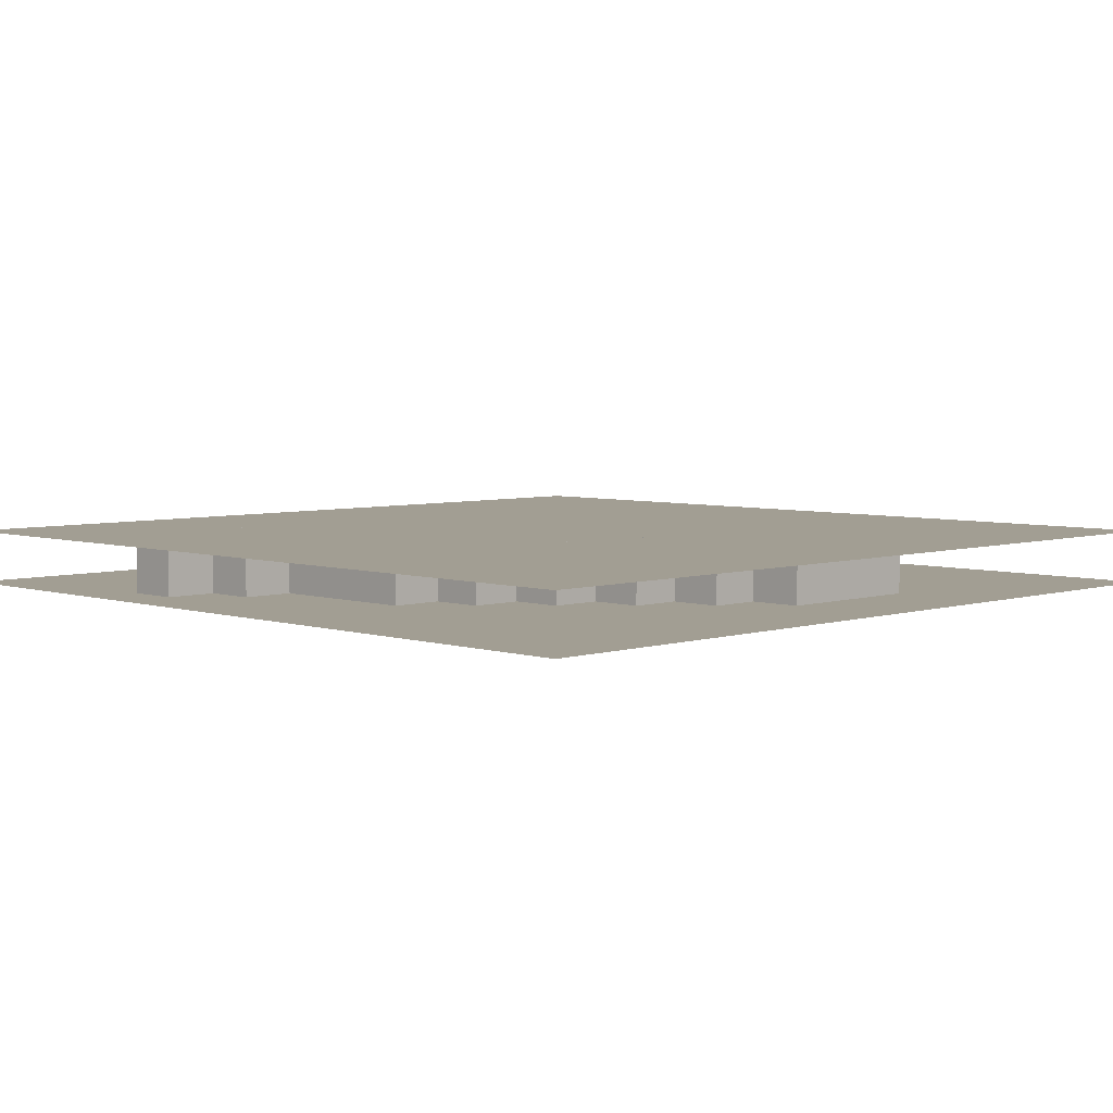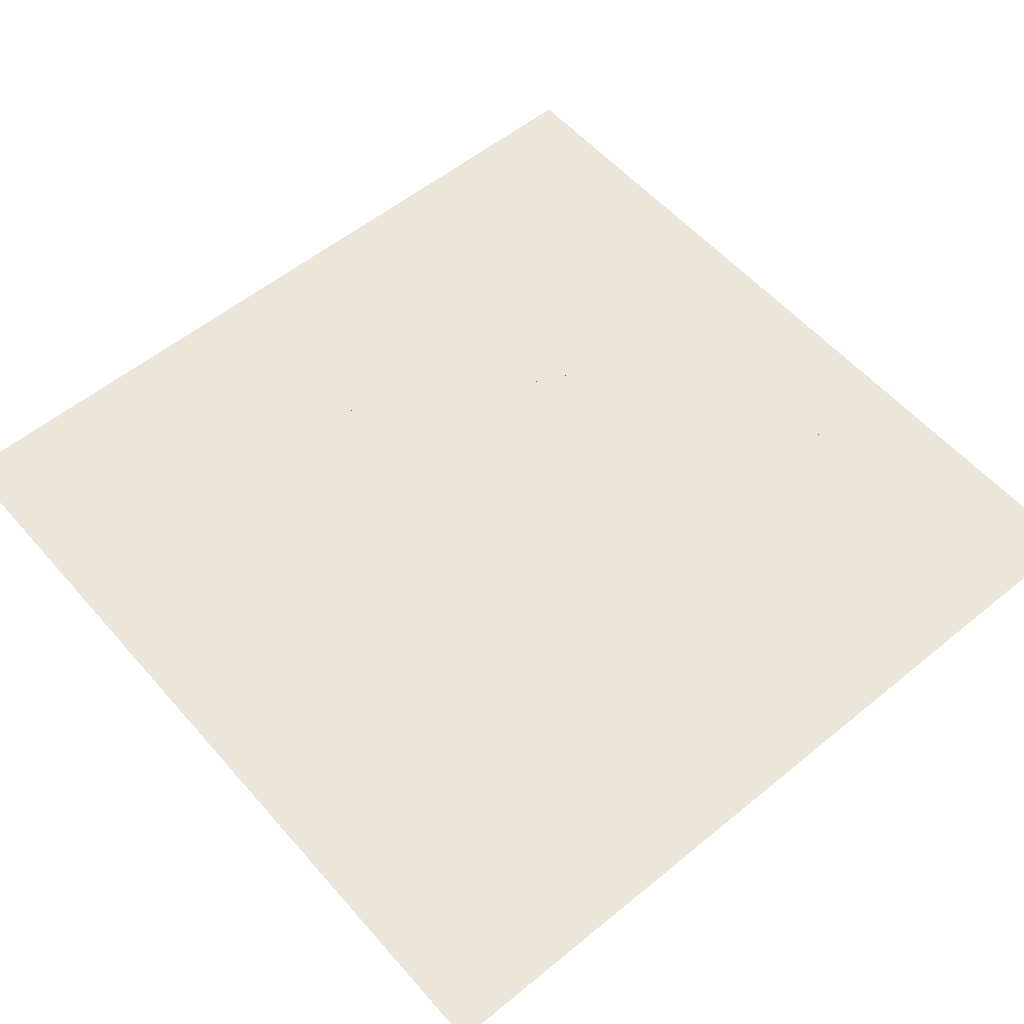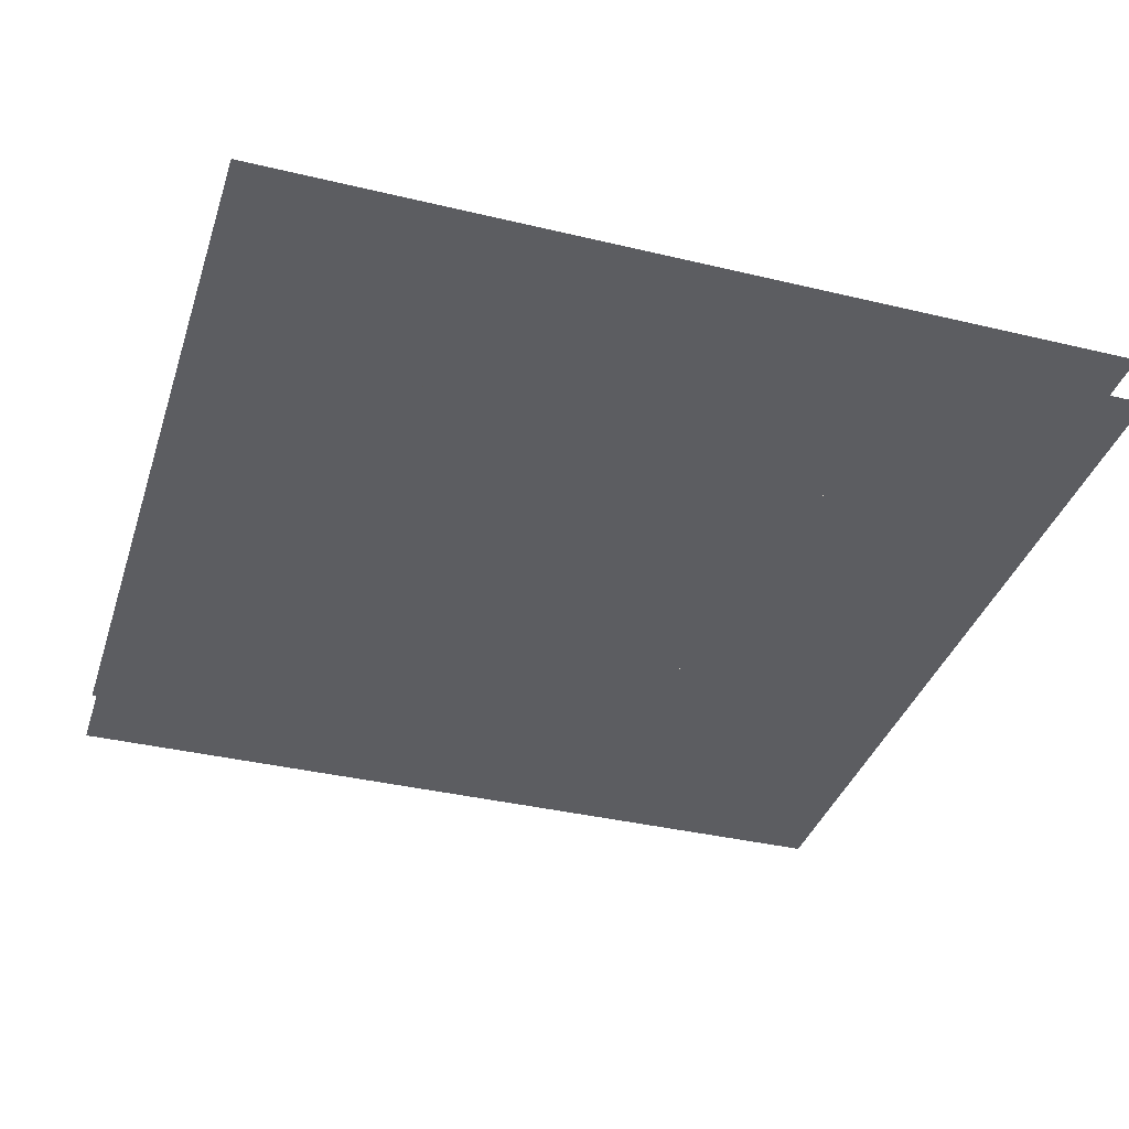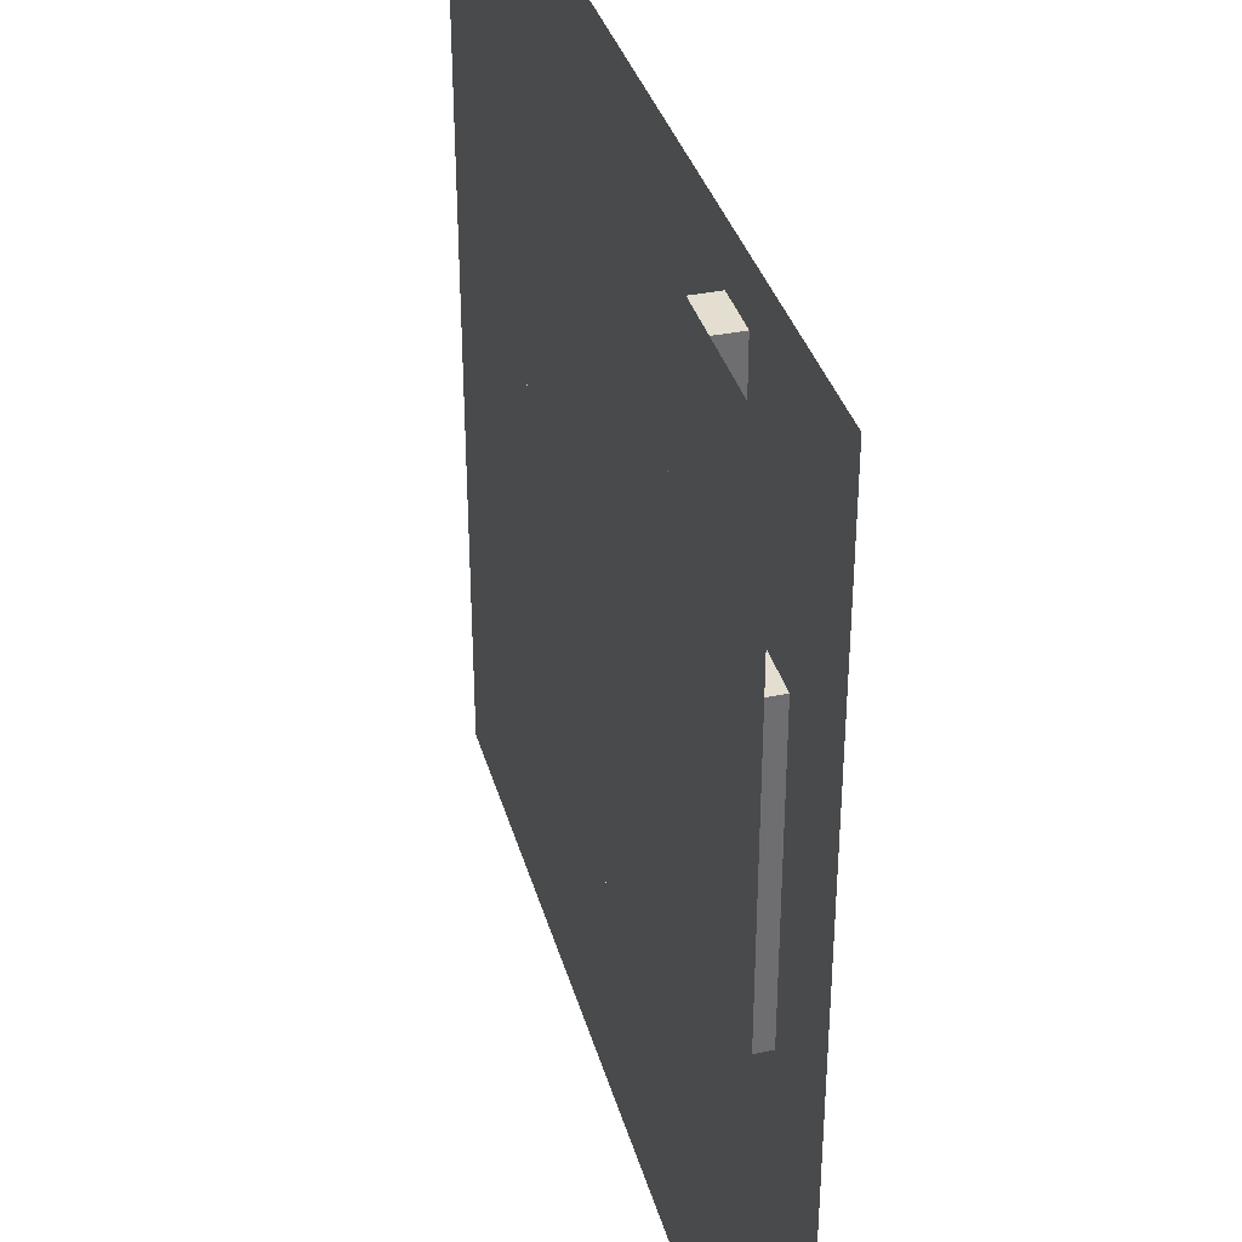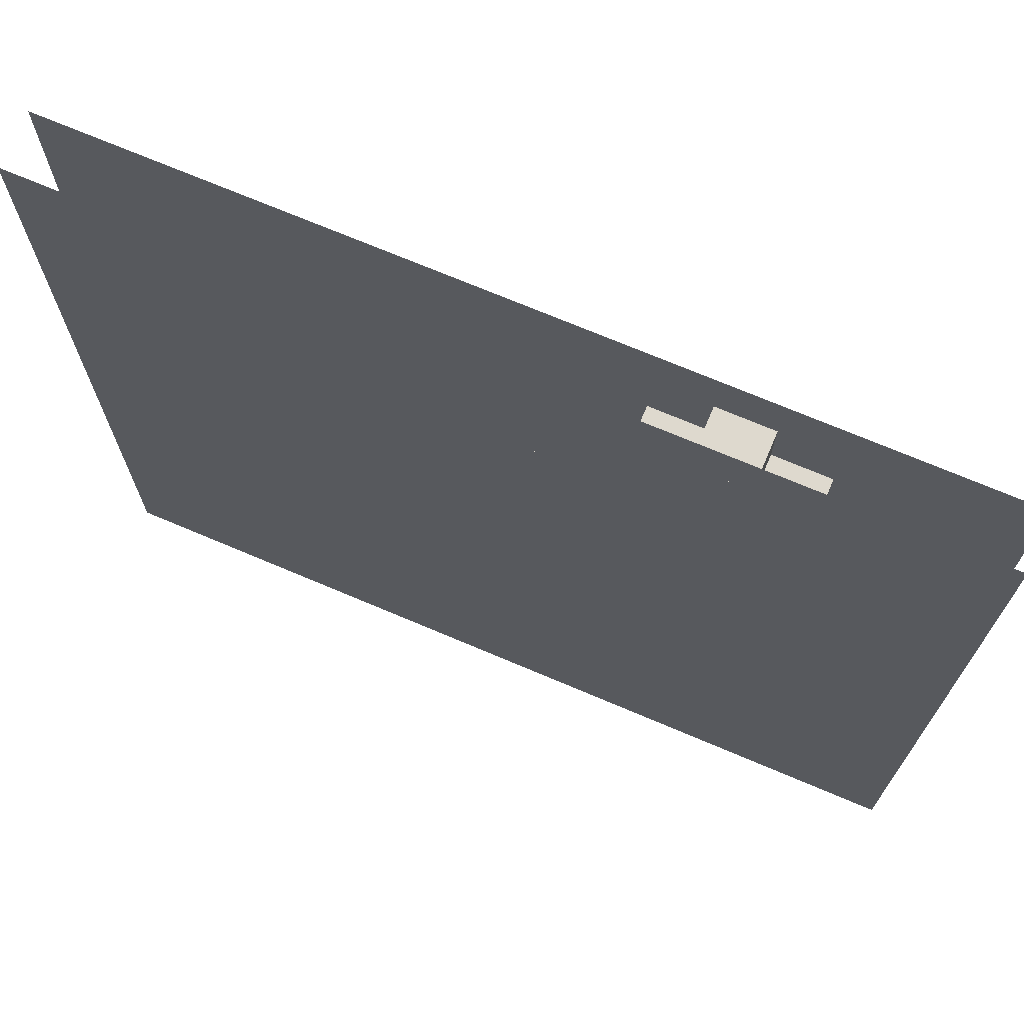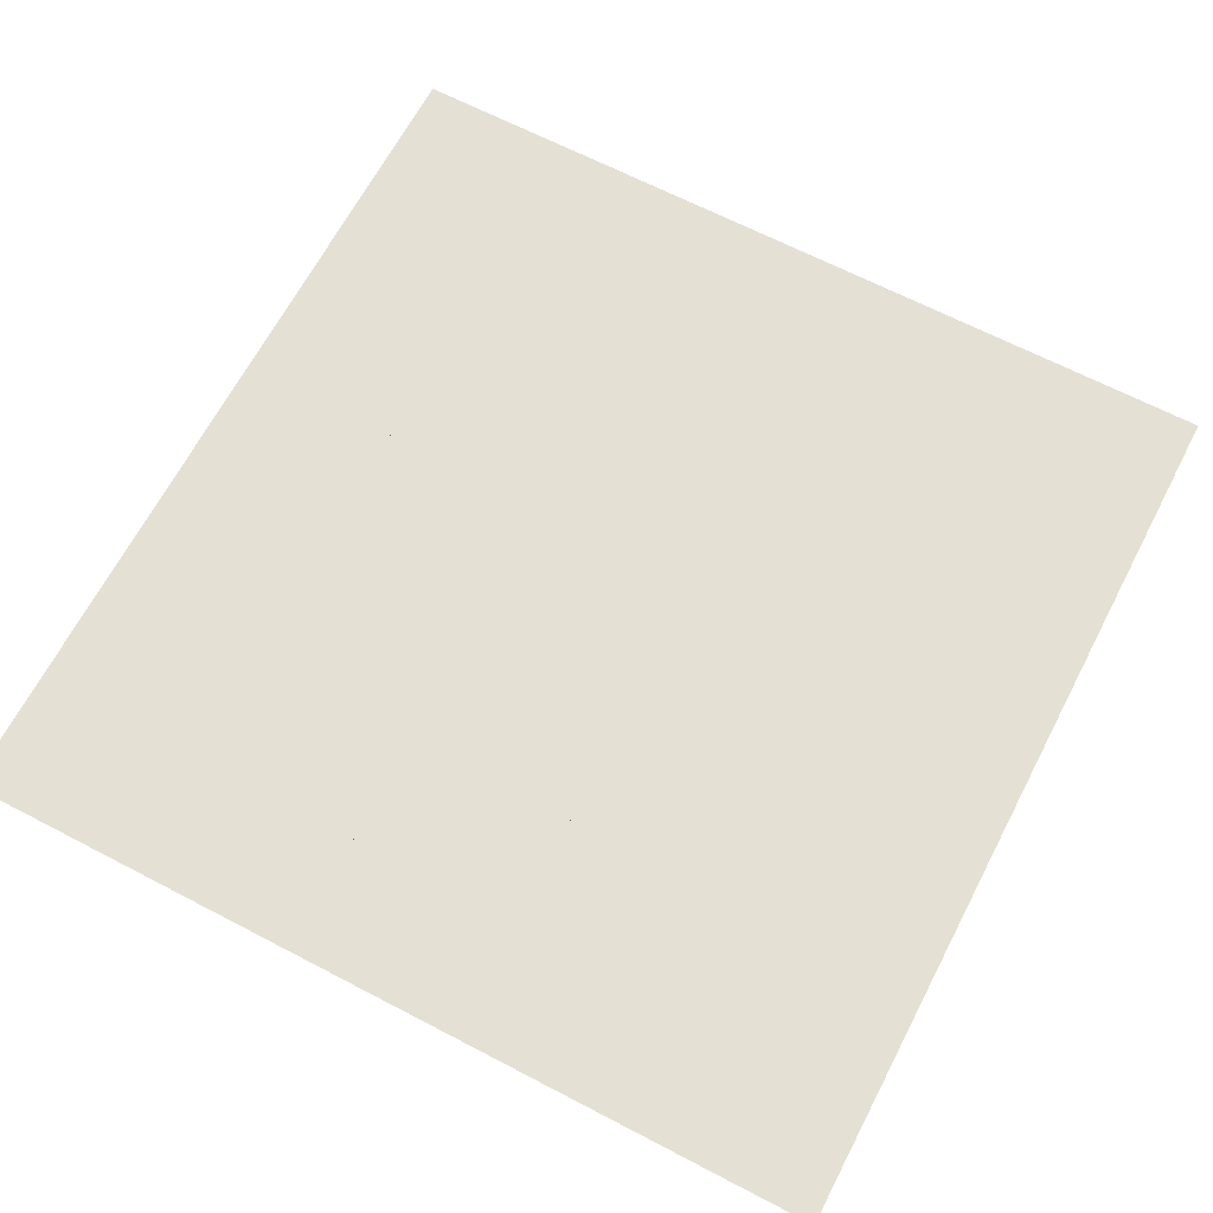
<metadata>
{"format":"obj","ext":"obj","renderer":"f3d","projection":"perspective","resolution":1024,"background":"white","views":[{"elev":5.0,"azim":-134.9,"up":"+Z"},{"elev":56.3,"azim":49.5,"up":"+Z"},{"elev":-37.0,"azim":72.8,"up":"+Z"},{"elev":35.9,"azim":74.7,"up":"+Y"},{"elev":71.5,"azim":23.0,"up":"+Y"},{"elev":66.2,"azim":27.6,"up":"+Z"}]}
</metadata>
<code>
v 1 1 0.4688
v 1 0 0.4688
v 0 0 0.4688
v 0 1 0.4688
v 0 1 0.5312
v 0 0 0.5312
v 1 0 0.5312
v 1 1 0.5312
v 0.6875 0.9375 0.4688
v 0.6875 0.9375 0.5312
v 0.75 0.9375 0.5312
v 0.75 0.9375 0.4688
v 0.6875 0.875 0.4688
v 0.6875 0.875 0.5312
v 0.75 0.1875 0.5312
v 0.75 0.1875 0.4688
v 0.625 0.875 0.4688
v 0.625 0.875 0.5312
v 0.8125 0.875 0.5312
v 0.8125 0.875 0.4688
v 0.625 0.8125 0.4688
v 0.625 0.8125 0.5312
v 0.8125 0.25 0.5312
v 0.8125 0.25 0.4688
v 0.4375 0.8125 0.4688
v 0.4375 0.8125 0.5312
v 0.4375 0.75 0.4688
v 0.4375 0.75 0.5312
v 0.375 0.75 0.4688
v 0.375 0.75 0.5312
v 0.375 0.125 0.4688
v 0.375 0.125 0.5312
v 0.3125 0.6875 0.4688
v 0.3125 0.6875 0.5312
v 0.875 0.6875 0.5312
v 0.875 0.6875 0.4688
v 0.3125 0.625 0.4688
v 0.3125 0.625 0.5312
v 0.875 0.3125 0.5312
v 0.875 0.3125 0.4688
v 0.25 0.625 0.4688
v 0.25 0.625 0.5312
v 0.25 0.1875 0.4688
v 0.25 0.1875 0.5312
v 0.8125 0.5625 0.5312
v 0.8125 0.5625 0.4688
v 0.875 0.5625 0.4688
v 0.875 0.5625 0.5312
v 0.1875 0.5625 0.4688
v 0.1875 0.5625 0.5312
v 0.25 0.5625 0.5312
v 0.25 0.5625 0.4688
v 0.1875 0.25 0.4688
v 0.1875 0.25 0.5312
v 0.125 0.5 0.4688
v 0.125 0.5 0.5312
v 0.875 0.5 0.5312
v 0.875 0.5 0.4688
v 0.125 0.3125 0.4688
v 0.125 0.3125 0.5312
v 0.625 0.125 0.4688
v 0.625 0.125 0.5312
v 0.625 0.1875 0.5312
v 0.625 0.1875 0.4688
f 1 2 3 4
f 5 6 7 8
f 9 10 11 12
f 9 13 14 10
f 11 15 16 12
f 17 18 19 20
f 17 21 22 18
f 19 23 24 20
f 25 26 22 21
f 25 27 28 26
f 29 30 28 27
f 29 31 32 30
f 33 34 35 36
f 33 37 38 34
f 35 39 40 36
f 41 42 38 37
f 41 43 44 42
f 45 46 47 48
f 49 50 51 52
f 49 53 54 50
f 55 56 57 58
f 55 59 60 56
f 60 59 40 39
f 54 53 24 23
f 44 43 16 15
f 32 31 61 62
f 63 62 61 64

</code>
